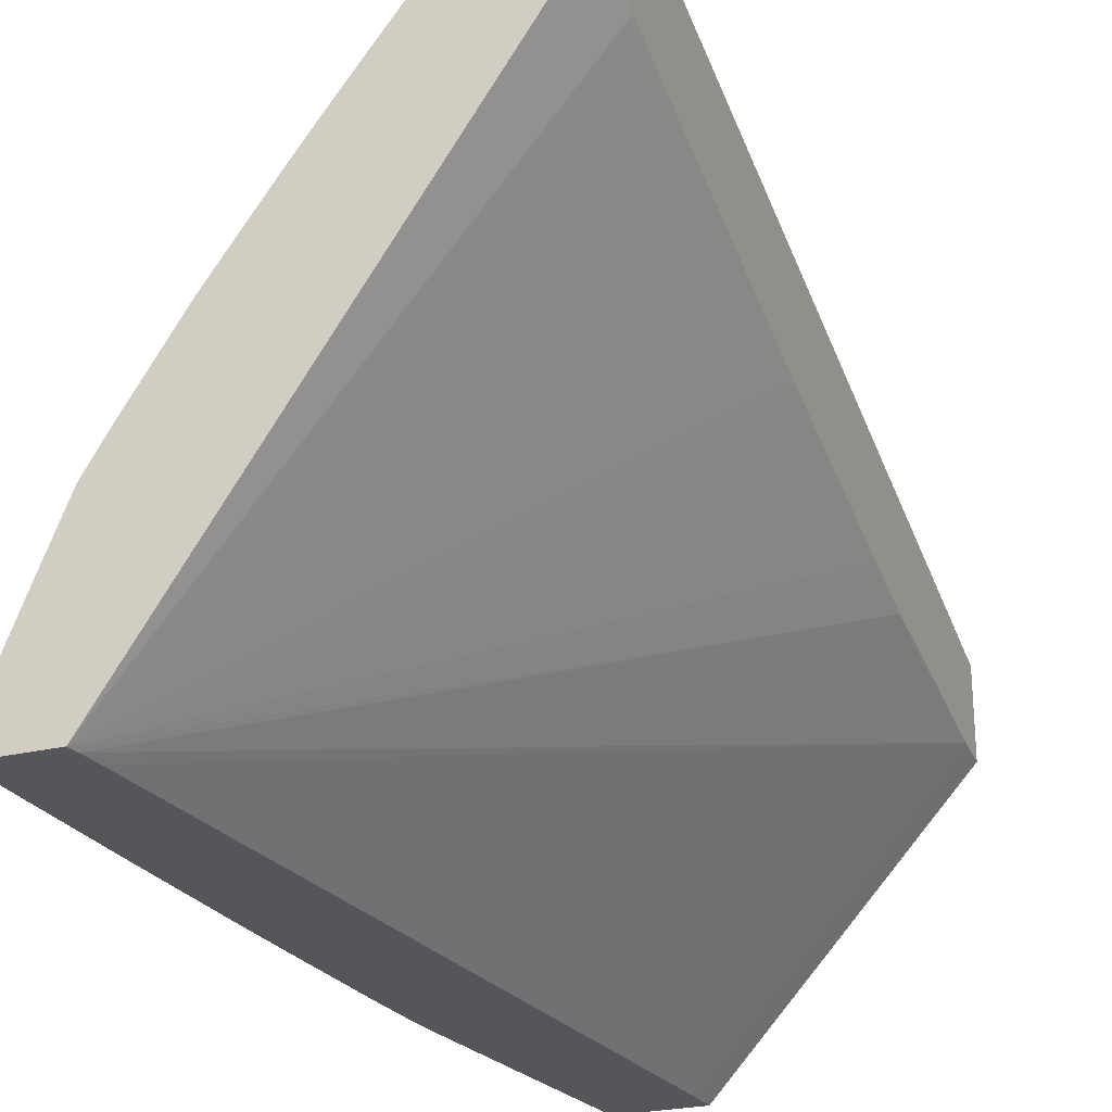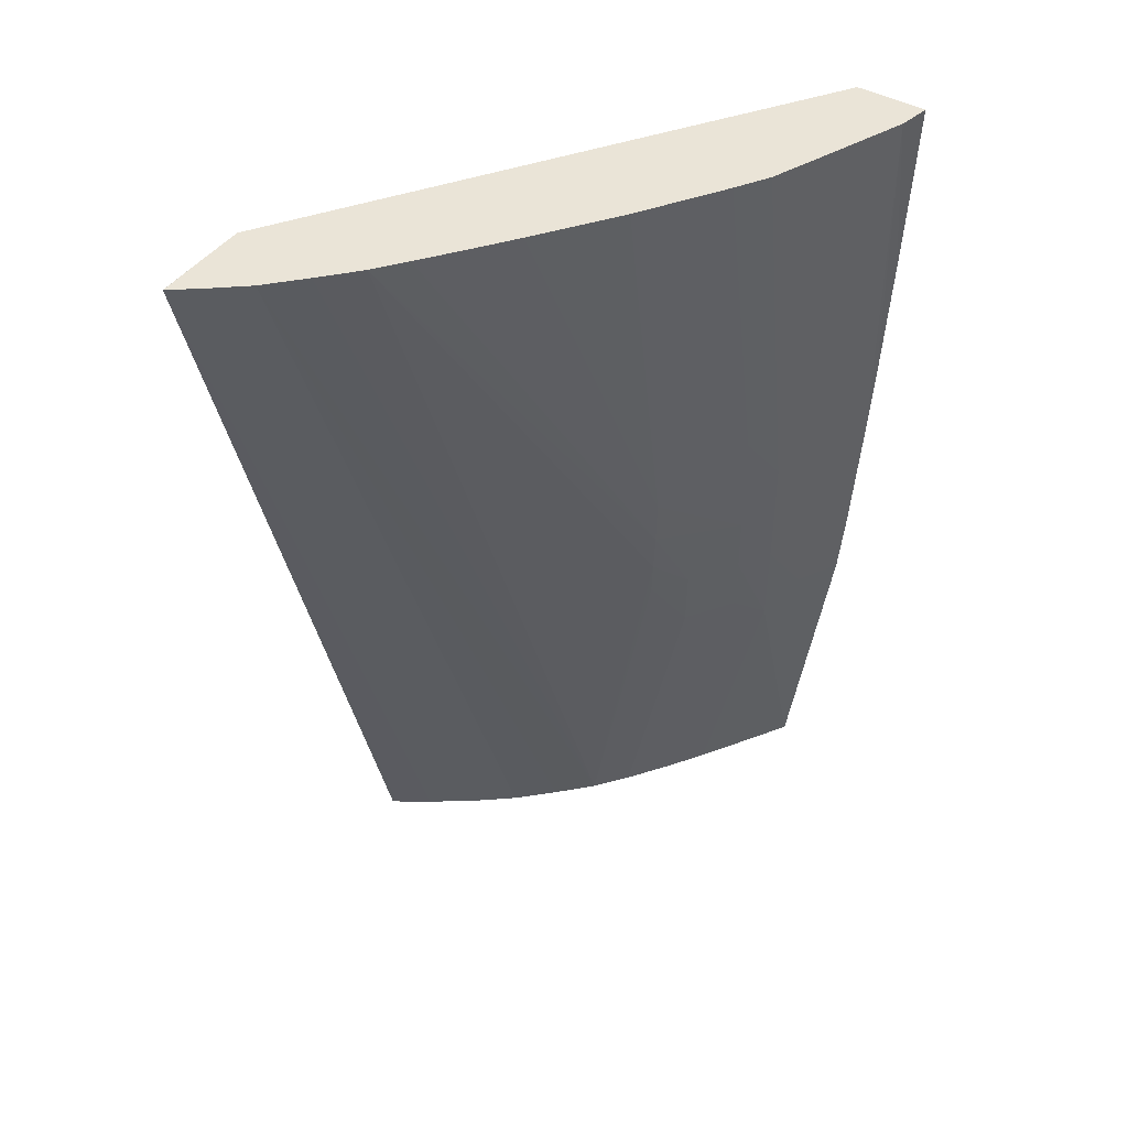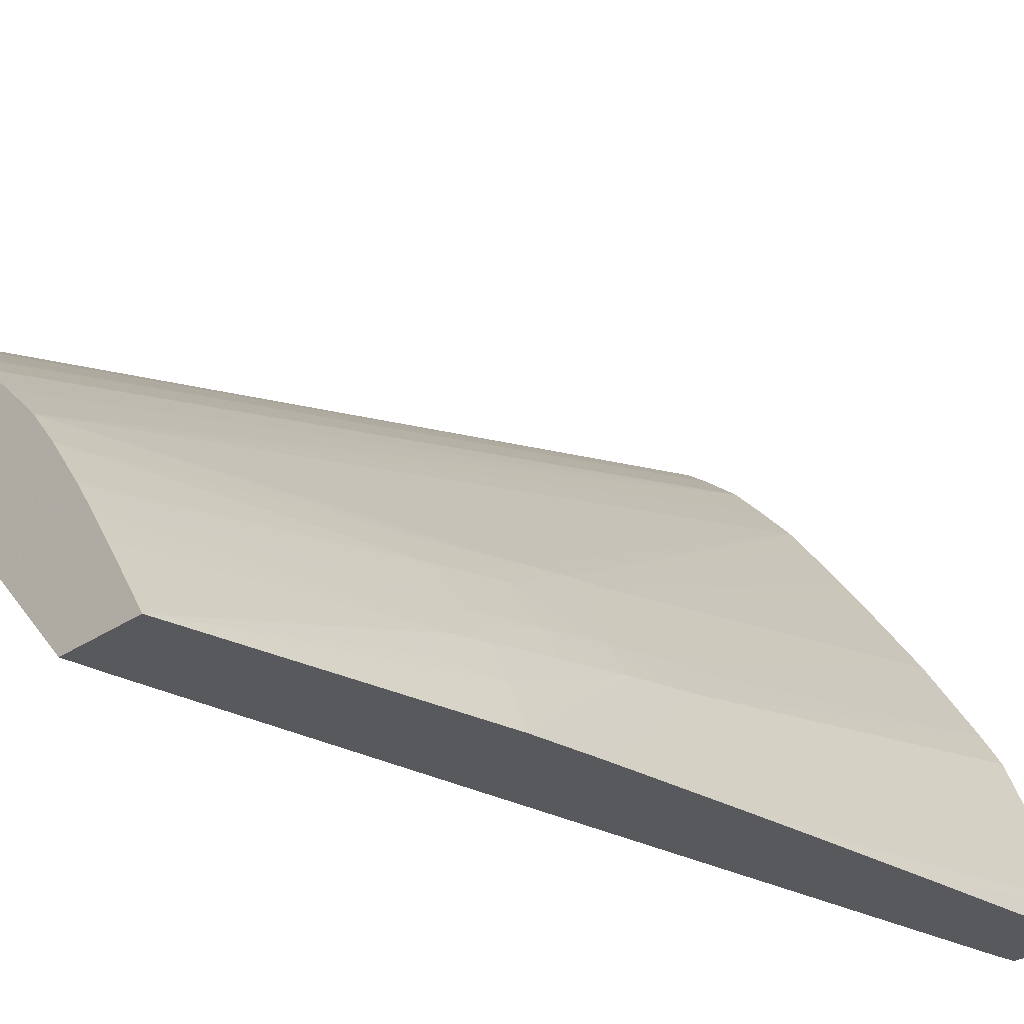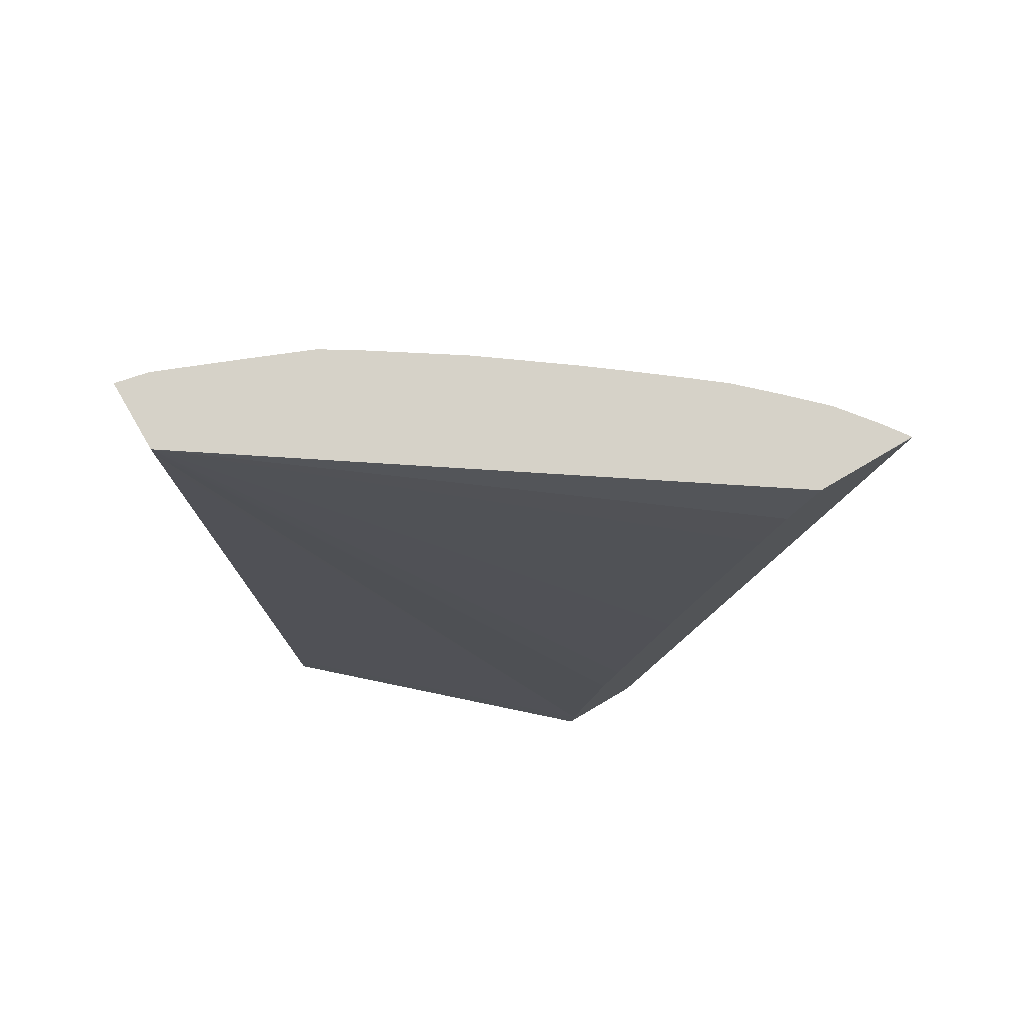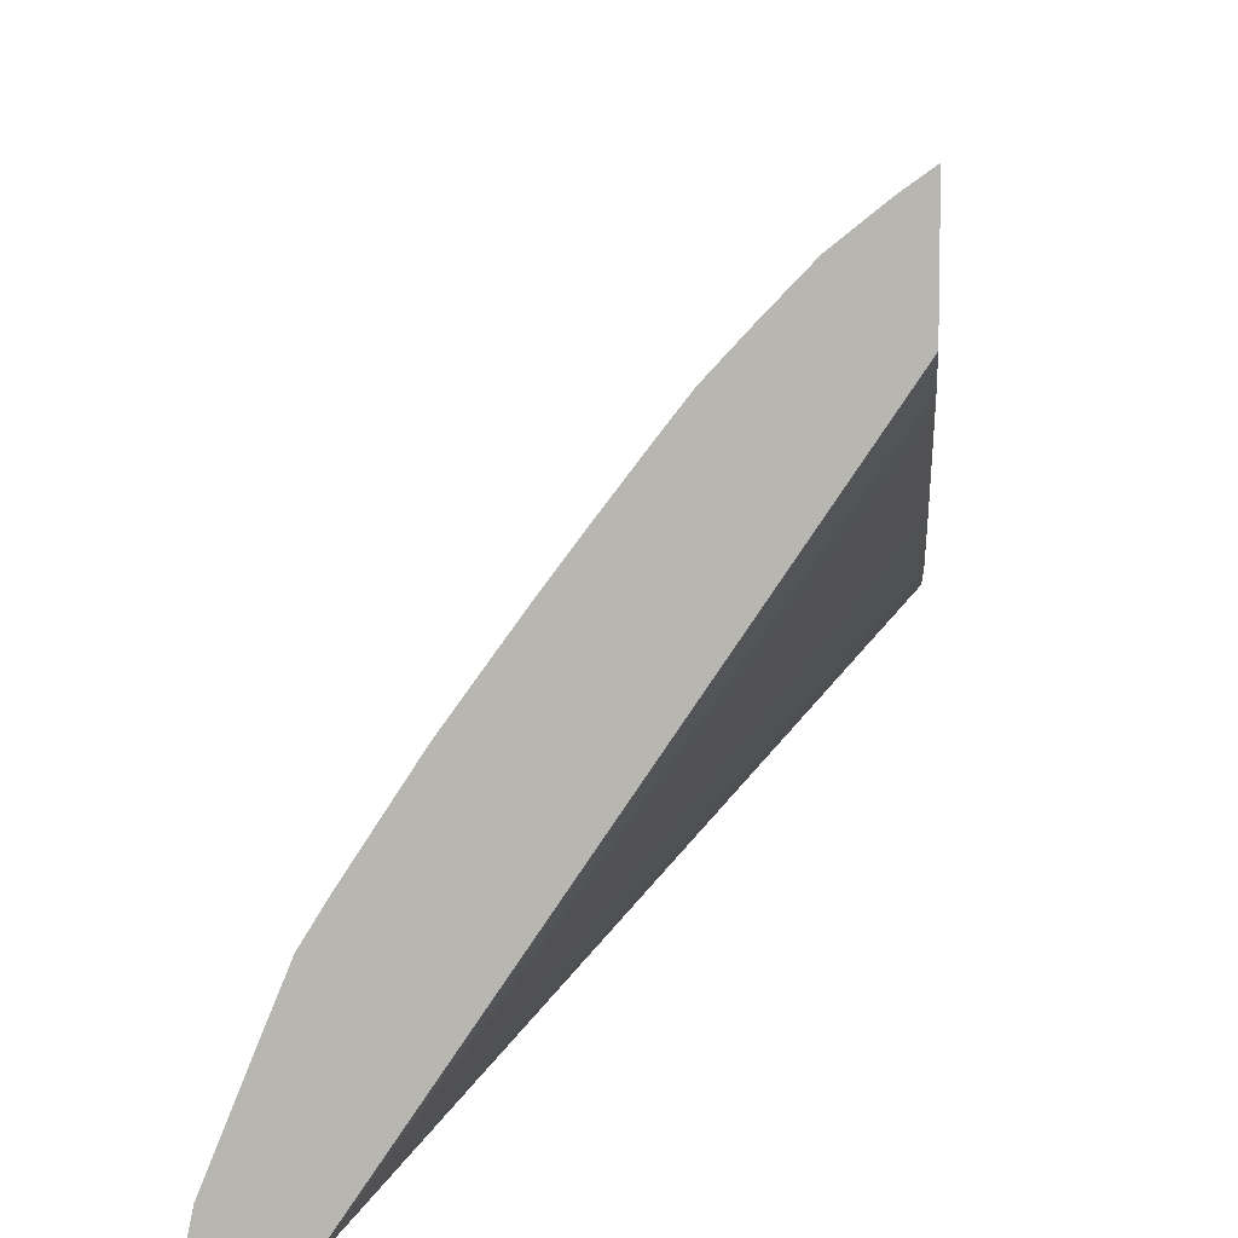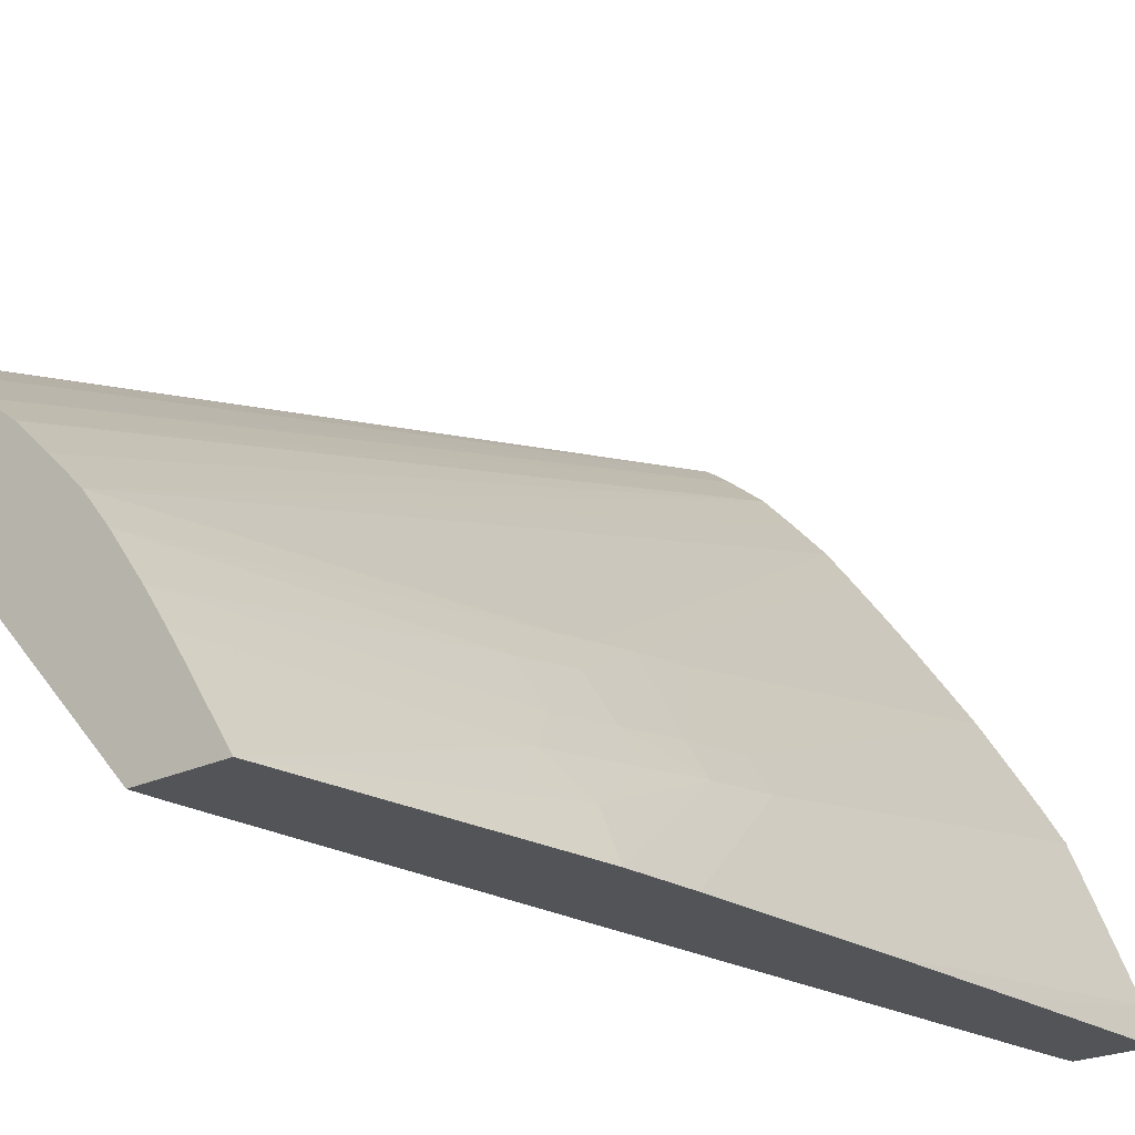
<metadata>
{"format":"obj","ext":"obj","renderer":"f3d","projection":"perspective","resolution":1024,"background":"white","views":[{"elev":-25.3,"azim":-158.6,"up":"+Z"},{"elev":43.9,"azim":33.3,"up":"+Y"},{"elev":-29.1,"azim":45.3,"up":"+Z"},{"elev":78.2,"azim":-120.3,"up":"+Y"},{"elev":7.5,"azim":-175.3,"up":"+Z"},{"elev":-23.2,"azim":39.3,"up":"+Z"}]}
</metadata>
<code>
v 0.01383 0.08157 0.0239
v 0.01384 0.08157 0.02389
v 0.01383 0.08157 0.02329
v 0.01383 0.06867 0.02046
v 0.01389 0.06867 0.02043
v 0.01437 0.06867 0.02012
v 0.01417 0.08157 0.02365
v 0.01505 0.06867 0.01964
v 0.01383 0.08157 0.0225
v 0.01383 0.06867 0.0192
v 0.01471 0.08157 0.02322
v 0.01553 0.06867 0.01926
v 0.01865 0.08157 0.01532
v 0.01383 0.08066 0.02213
v 0.01732 0.06867 0.01532
v 0.01383 0.0692 0.01925
v 0.01737 0.06915 0.01532
v 0.01518 0.08157 0.02273
v 0.01603 0.06867 0.01878
v 0.01628 0.06867 0.01853
v 0.01651 0.06867 0.01829
v 0.01968 0.08157 0.01532
v 0.01863 0.08141 0.01532
v 0.01383 0.07202 0.01975
v 0.01383 0.07298 0.01998
v 0.01383 0.07588 0.02075
v 0.01383 0.07771 0.02127
v 0.01383 0.07972 0.02186
v 0.01857 0.06867 0.01532
v 0.01859 0.08109 0.01532
v 0.01564 0.08157 0.02223
v 0.0169 0.06867 0.01781
v 0.01742 0.07299 0.01821
v 0.01751 0.07395 0.01833
v 0.01756 0.07451 0.01839
v 0.01958 0.08157 0.01579
v 0.01956 0.07892 0.01532
v 0.01918 0.07293 0.01532
v 0.01886 0.07299 0.016
v 0.01872 0.07213 0.01603
v 0.01854 0.07251 0.01648
v 0.01795 0.06867 0.01629
v 0.01597 0.08157 0.02181
v 0.01762 0.07515 0.01845
v 0.01714 0.06867 0.01748
v 0.01779 0.07299 0.01773
v 0.01787 0.07395 0.01785
v 0.01945 0.07684 0.01532
v 0.0191 0.08157 0.01696
v 0.01939 0.07588 0.01532
v 0.01927 0.07395 0.01532
v 0.01876 0.07588 0.01688
v 0.01871 0.07491 0.01678
v 0.01865 0.07395 0.01666
v 0.01858 0.07299 0.01654
v 0.01835 0.07395 0.01714
v 0.01827 0.07299 0.01702
v 0.0177 0.06867 0.01667
v 0.01649 0.08157 0.02113
v 0.01841 0.07491 0.01726
v 0.01767 0.07588 0.01852
v 0.01738 0.06867 0.01715
v 0.01875 0.08157 0.01782
v 0.01845 0.08157 0.0183
v 0.0185 0.07665 0.01741
v 0.01845 0.07588 0.01736
v 0.01754 0.06867 0.01691
v 0.01684 0.08157 0.02065
v 0.01767 0.08157 0.0195
v 0.01733 0.08157 0.01997
f 1 2 3
f 1 3 9
f 1 9 14
f 1 14 28
f 1 28 27
f 1 27 26
f 1 26 25
f 1 25 24
f 1 24 16
f 1 16 10
f 1 10 4
f 1 4 5
f 1 5 6
f 1 6 2
f 2 7 11
f 2 11 18
f 2 18 31
f 2 31 43
f 2 43 59
f 2 59 68
f 2 68 70
f 2 70 69
f 2 69 64
f 2 64 63
f 2 63 49
f 2 49 36
f 2 36 22
f 2 22 13
f 2 13 9
f 2 9 3
f 2 6 8
f 2 8 7
f 4 10 15
f 4 15 29
f 4 29 42
f 4 42 58
f 4 58 67
f 4 67 62
f 4 62 45
f 4 45 32
f 4 32 21
f 4 21 20
f 4 20 19
f 4 19 12
f 4 12 8
f 4 8 6
f 4 6 5
f 7 8 12
f 7 12 11
f 9 13 14
f 10 16 17
f 10 17 15
f 11 12 19
f 11 19 20
f 11 20 21
f 11 21 18
f 13 22 37
f 13 37 48
f 13 48 50
f 13 50 51
f 13 51 38
f 13 38 29
f 13 29 15
f 13 15 17
f 13 17 30
f 13 30 23
f 13 23 24
f 13 24 25
f 13 25 26
f 13 26 27
f 13 27 28
f 13 28 14
f 16 24 23
f 16 23 30
f 16 30 17
f 18 21 31
f 21 32 33
f 21 33 34
f 21 34 35
f 21 35 31
f 22 36 37
f 29 38 39
f 29 39 40
f 29 40 41
f 29 41 42
f 31 35 44
f 31 44 43
f 32 45 46
f 32 46 33
f 33 46 34
f 34 46 35
f 35 46 47
f 35 47 44
f 36 48 37
f 36 49 50
f 36 50 48
f 38 51 52
f 38 52 53
f 38 53 39
f 39 53 54
f 39 54 55
f 39 55 41
f 39 41 40
f 41 55 56
f 41 56 57
f 41 57 58
f 41 58 42
f 43 44 59
f 44 47 60
f 44 60 61
f 44 61 59
f 45 62 46
f 46 57 56
f 46 56 47
f 46 62 57
f 47 56 60
f 49 63 52
f 49 52 51
f 49 51 50
f 52 60 53
f 52 63 64
f 52 64 65
f 52 65 66
f 52 66 60
f 53 60 56
f 53 56 54
f 54 56 55
f 57 62 67
f 57 67 58
f 59 61 68
f 60 66 69
f 60 69 61
f 61 69 70
f 61 70 68
f 64 69 66
f 64 66 65

</code>
